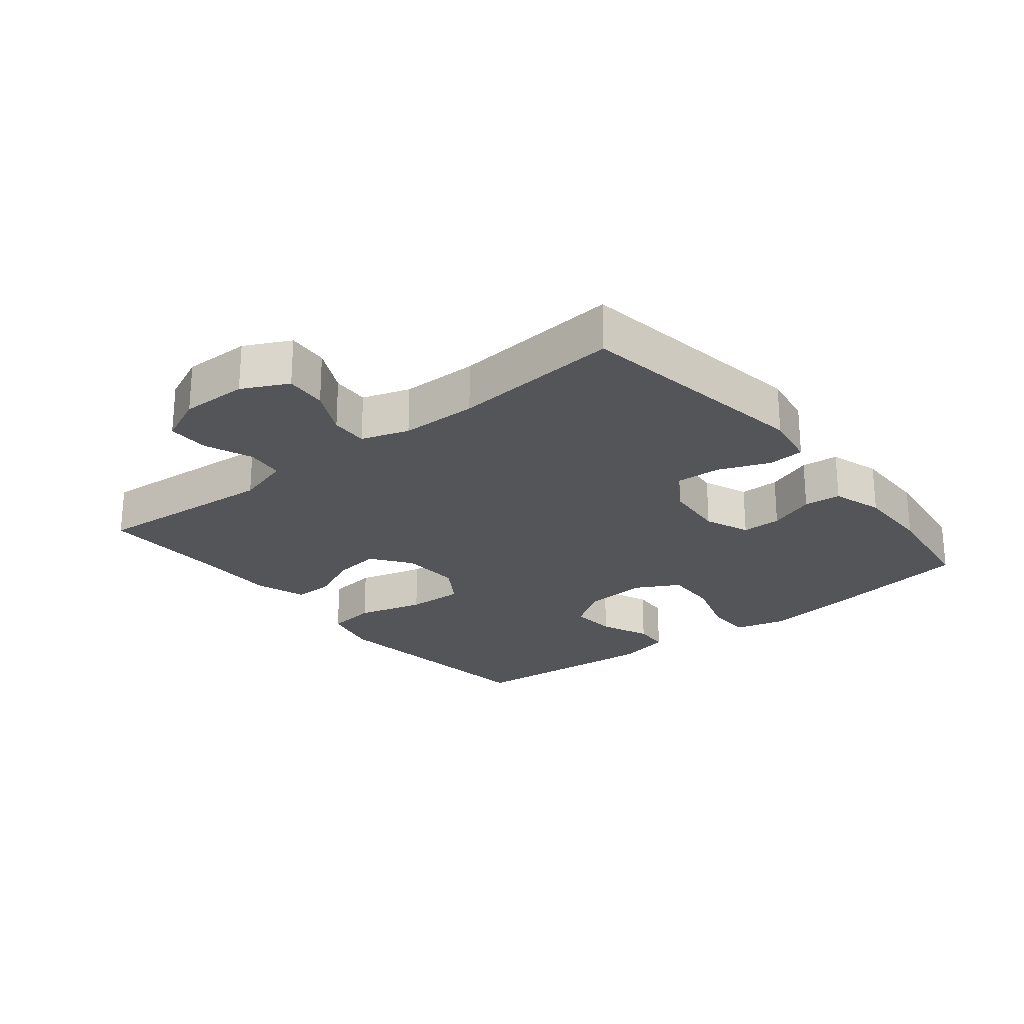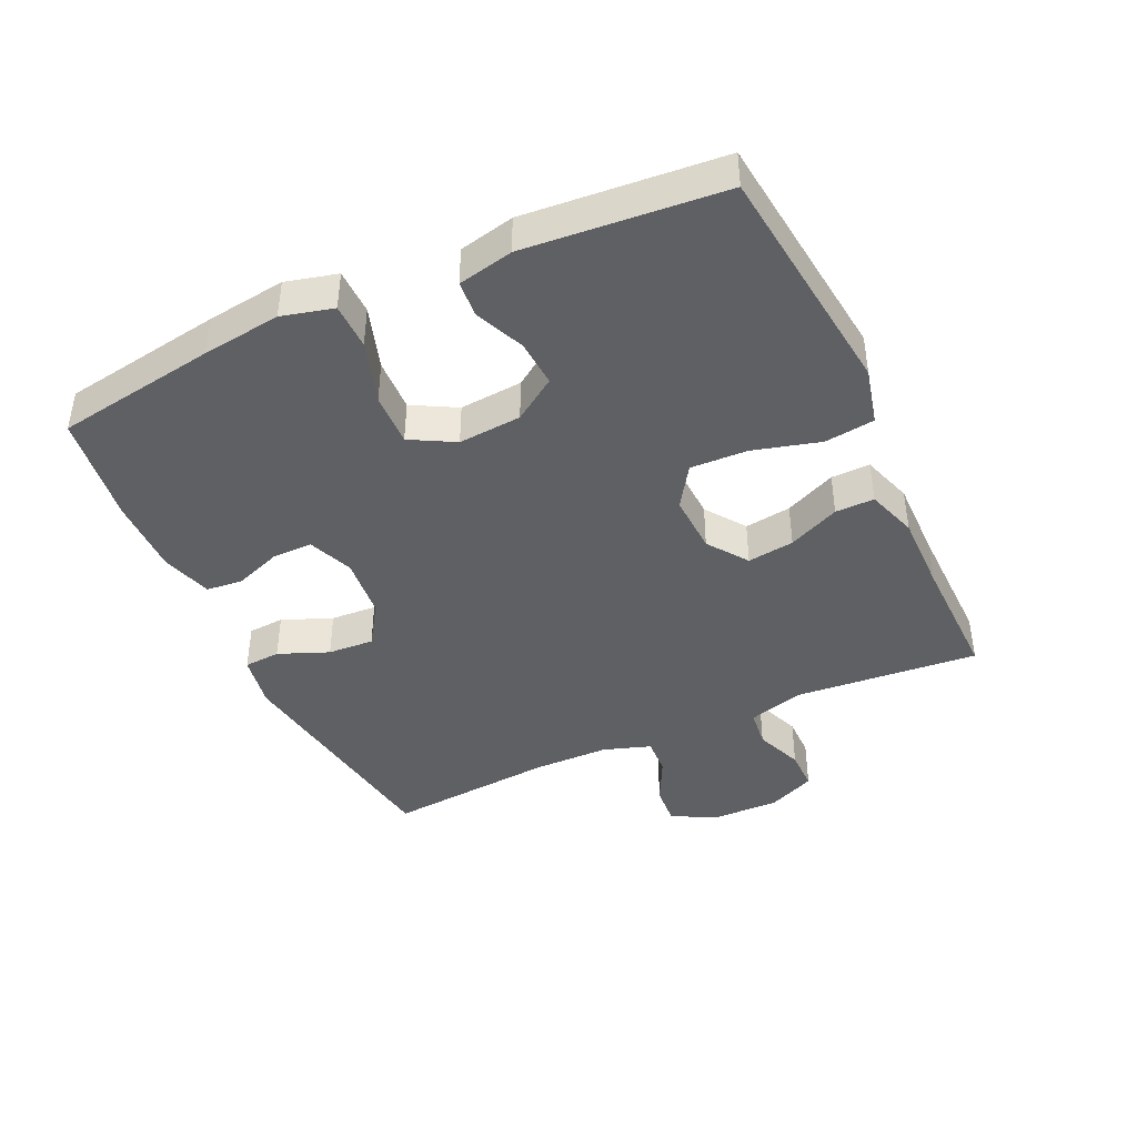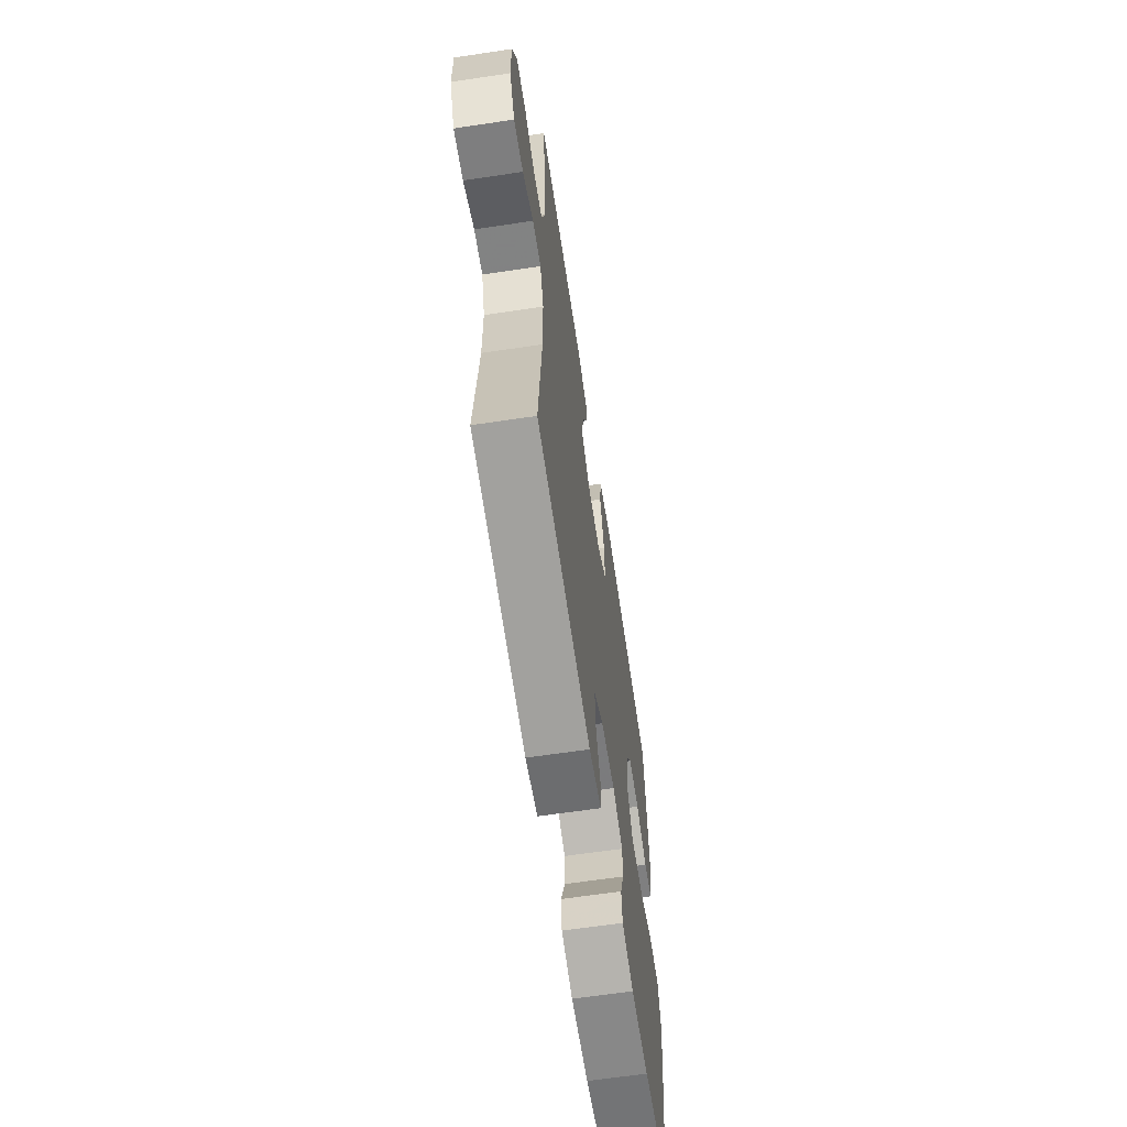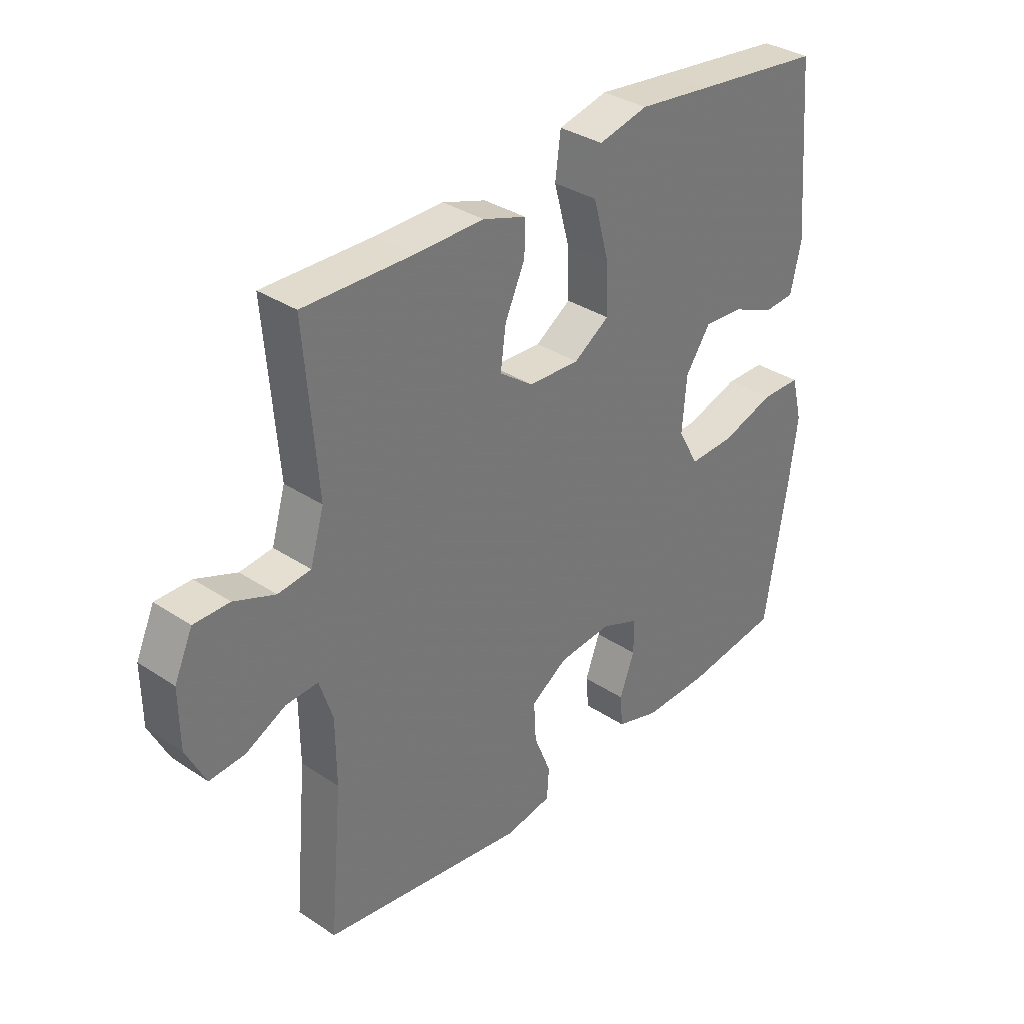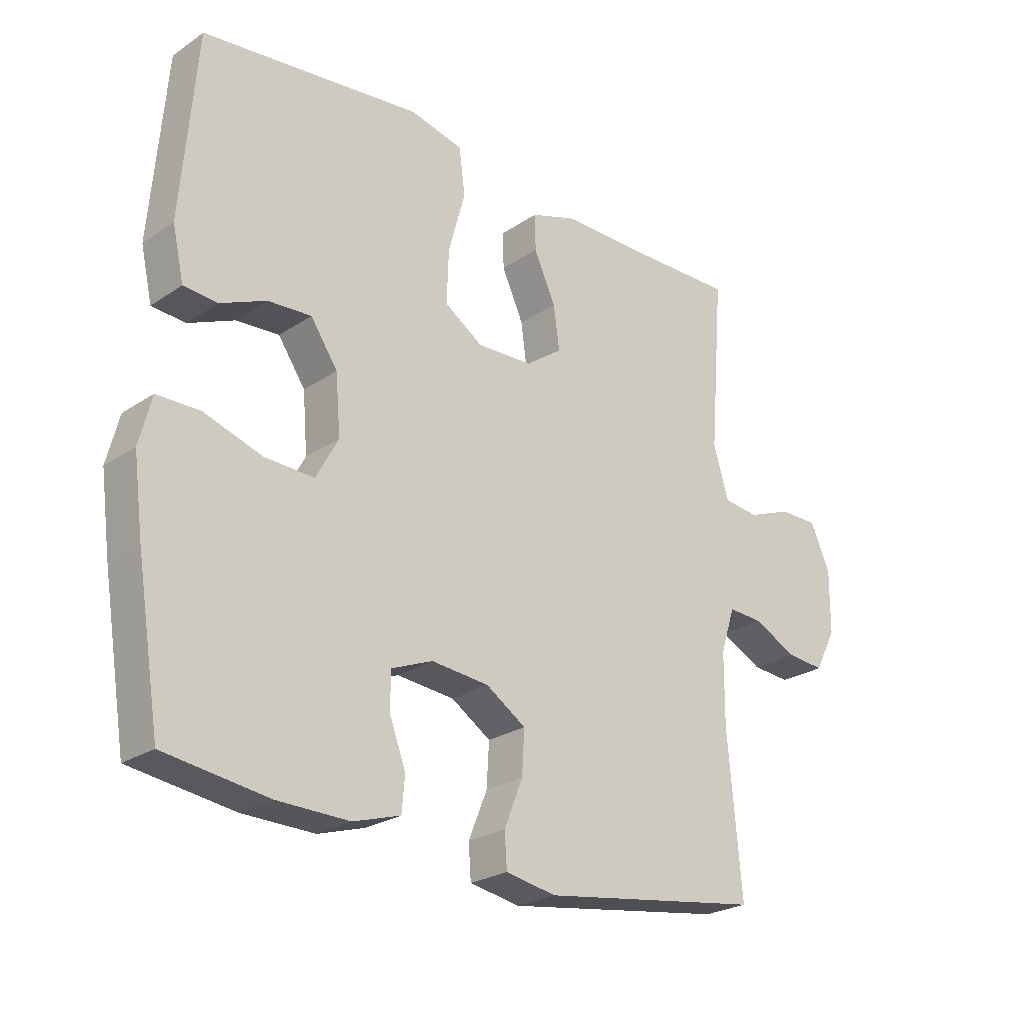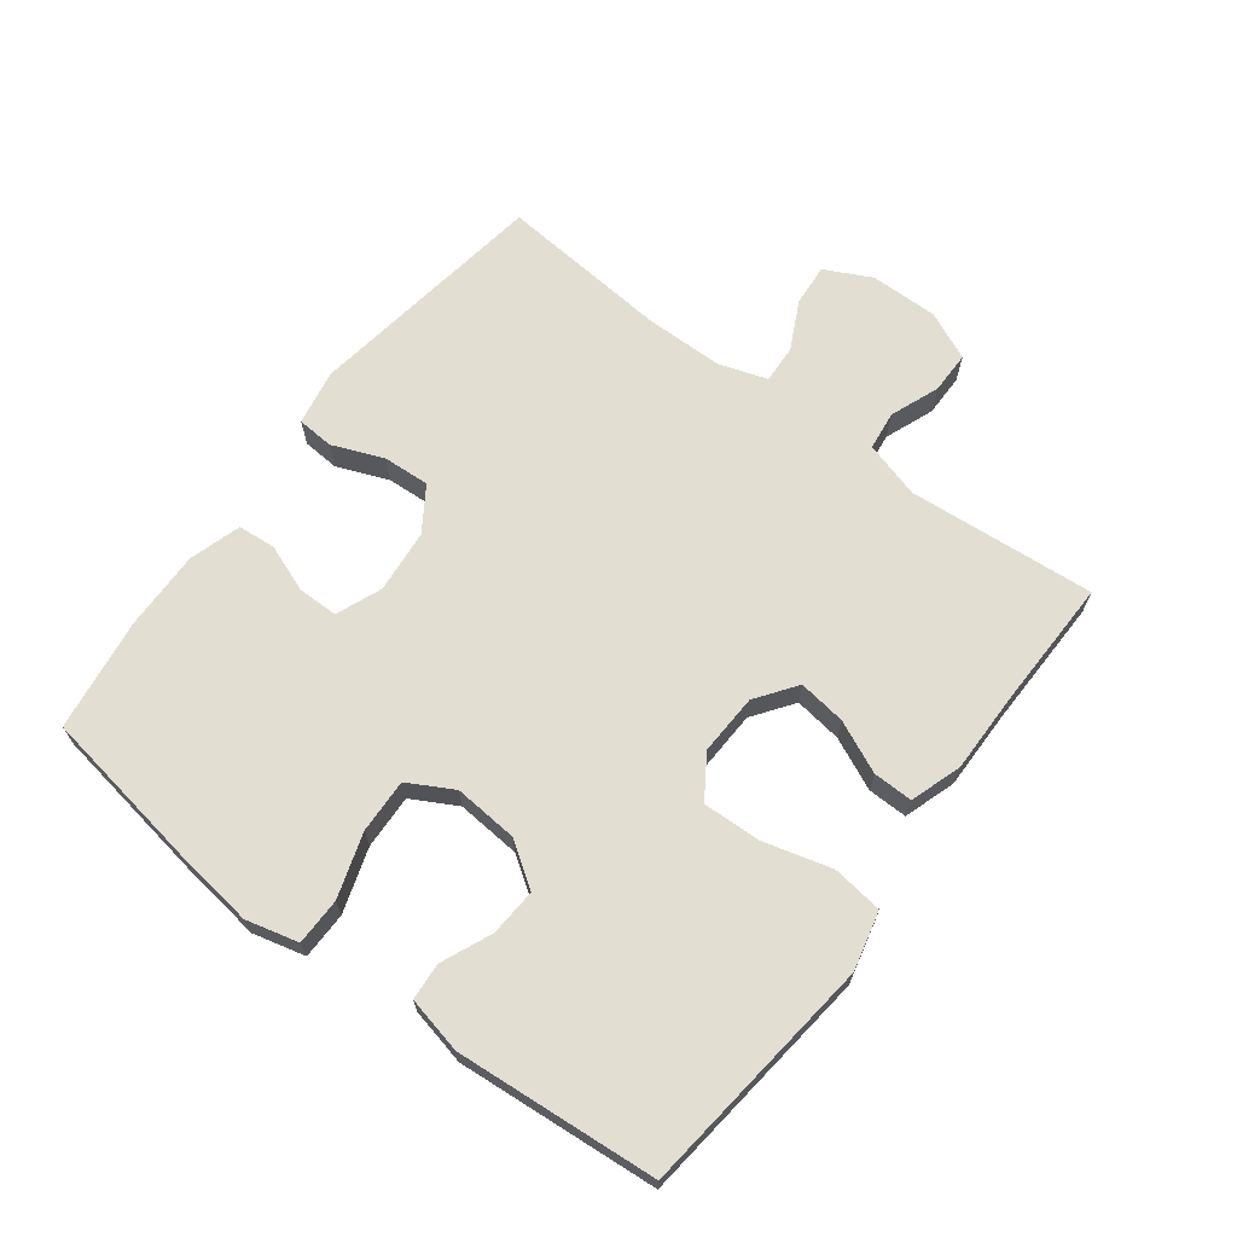
<metadata>
{"format":"obj","ext":"obj","renderer":"f3d","projection":"perspective","resolution":1024,"background":"white","views":[{"elev":-24.0,"azim":128.9,"up":"+Y"},{"elev":-42.2,"azim":-65.3,"up":"+Y"},{"elev":-63.8,"azim":98.6,"up":"+Z"},{"elev":34.0,"azim":132.0,"up":"+Z"},{"elev":-24.7,"azim":-42.5,"up":"+Z"},{"elev":67.5,"azim":-53.0,"up":"+Y"}]}
</metadata>
<code>
v 0.5 0.07 -0.5
v 0.131 0.07 -0.555
v 0.047 0.07 -0.54
v 0.043 0.07 -0.484
v 0.074 0.07 -0.407
v 0.078 0.07 -0.336
v 0.012 0.07 -0.293
v -0.084 0.07 -0.284
v -0.153 0.07 -0.312
v -0.153 0.07 -0.373
v -0.126 0.07 -0.445
v -0.131 0.07 -0.502
v -0.209 0.07 -0.526
v -0.328 0.07 -0.524
v -0.5 0.07 -0.5
v -0.54 0.07 -0.253
v -0.556 0.07 -0.132
v -0.536 0.07 -0.053
v -0.465 0.07 -0.052
v -0.368 0.07 -0.083
v -0.286 0.07 -0.086
v -0.249 0.07 -0.018
v -0.257 0.07 0.079
v -0.302 0.07 0.145
v -0.374 0.07 0.14
v -0.45 0.07 0.107
v -0.506 0.07 0.111
v -0.525 0.07 0.196
v -0.5 0.07 0.5
v -0.27 0.07 0.527
v -0.136 0.07 0.543
v -0.047 0.07 0.522
v -0.037 0.07 0.445
v -0.065 0.07 0.342
v -0.068 0.07 0.254
v -0.004 0.07 0.212
v 0.088 0.07 0.216
v 0.149 0.07 0.26
v 0.139 0.07 0.332
v 0.103 0.07 0.411
v 0.102 0.07 0.471
v 0.18 0.07 0.497
v 0.302 0.07 0.496
v 0.5 0.07 0.5
v 0.477 0.07 0.216
v 0.502 0.07 0.131
v 0.561 0.07 0.124
v 0.635 0.07 0.153
v 0.699 0.07 0.153
v 0.732 0.07 0.08
v 0.731 0.07 -0.023
v 0.696 0.07 -0.093
v 0.632 0.07 -0.088
v 0.56 0.07 -0.052
v 0.502 0.07 -0.049
v 0.478 0.07 -0.122
v 0.477 0.07 -0.24
v 0.5 0 -0.5
v 0.131 0 -0.555
v 0.047 0 -0.54
v 0.043 0 -0.484
v 0.074 0 -0.407
v 0.078 0 -0.336
v 0.012 0 -0.293
v -0.084 0 -0.284
v -0.153 0 -0.312
v -0.153 0 -0.373
v -0.126 0 -0.445
v -0.131 0 -0.502
v -0.209 0 -0.526
v -0.328 0 -0.524
v -0.5 0 -0.5
v -0.54 0 -0.253
v -0.556 0 -0.132
v -0.536 0 -0.053
v -0.465 0 -0.052
v -0.368 0 -0.083
v -0.286 0 -0.086
v -0.249 0 -0.018
v -0.257 0 0.079
v -0.302 0 0.145
v -0.374 0 0.14
v -0.45 0 0.107
v -0.506 0 0.111
v -0.525 0 0.196
v -0.5 0 0.5
v -0.27 0 0.527
v -0.136 0 0.543
v -0.047 0 0.522
v -0.037 0 0.445
v -0.065 0 0.342
v -0.068 0 0.254
v -0.004 0 0.212
v 0.088 0 0.216
v 0.149 0 0.26
v 0.139 0 0.332
v 0.103 0 0.411
v 0.102 0 0.471
v 0.18 0 0.497
v 0.302 0 0.496
v 0.5 0 0.5
v 0.477 0 0.216
v 0.502 0 0.131
v 0.561 0 0.124
v 0.635 0 0.153
v 0.699 0 0.153
v 0.732 0 0.08
v 0.731 0 -0.023
v 0.696 0 -0.093
v 0.632 0 -0.088
v 0.56 0 -0.052
v 0.502 0 -0.049
v 0.478 0 -0.122
v 0.477 0 -0.24
f 52 53 54
f 51 52 54
f 50 51 54
f 49 50 54
f 48 49 54
f 47 48 54
f 46 47 54 55
f 45 46 55 56
f 43 44 45
f 45 56 57
f 43 45 57
f 42 43 57
f 41 42 57
f 40 41 57
f 39 40 57
f 32 33 34
f 31 32 34
f 30 31 34
f 29 30 34
f 28 29 34
f 27 28 34
f 26 27 34
f 25 26 34
f 24 25 34 35
f 23 24 35 36
f 18 19 20
f 17 18 20
f 16 17 20
f 15 16 20
f 14 15 20
f 13 14 20
f 12 13 20
f 11 12 20
f 10 11 20
f 9 10 20 21
f 8 9 21 22
f 3 4 5
f 2 3 5
f 1 2 5
f 57 1 5
f 57 5 6
f 38 39 57
f 57 6 7
f 38 57 7
f 37 38 7
f 23 36 37
f 22 23 37
f 8 22 37
f 7 8 37
f 111 110 109
f 111 109 108
f 111 108 107
f 111 107 106
f 111 106 105
f 111 105 104
f 112 111 104 103
f 113 112 103 102
f 102 101 100
f 114 113 102
f 114 102 100
f 114 100 99
f 114 99 98
f 114 98 97
f 114 97 96
f 91 90 89
f 91 89 88
f 91 88 87
f 91 87 86
f 91 86 85
f 91 85 84
f 91 84 83
f 91 83 82
f 92 91 82 81
f 93 92 81 80
f 77 76 75
f 77 75 74
f 77 74 73
f 77 73 72
f 77 72 71
f 77 71 70
f 77 70 69
f 77 69 68
f 77 68 67
f 78 77 67 66
f 79 78 66 65
f 62 61 60
f 62 60 59
f 62 59 58
f 62 58 114
f 63 62 114
f 114 96 95
f 64 63 114
f 64 114 95
f 64 95 94
f 94 93 80
f 94 80 79
f 94 79 65
f 94 65 64
f 1 58 59 2
f 2 59 60 3
f 3 60 61 4
f 4 61 62 5
f 5 62 63 6
f 6 63 64 7
f 7 64 65 8
f 8 65 66 9
f 9 66 67 10
f 10 67 68 11
f 11 68 69 12
f 12 69 70 13
f 13 70 71 14
f 14 71 72 15
f 15 72 73 16
f 16 73 74 17
f 17 74 75 18
f 18 75 76 19
f 19 76 77 20
f 20 77 78 21
f 21 78 79 22
f 22 79 80 23
f 23 80 81 24
f 24 81 82 25
f 25 82 83 26
f 26 83 84 27
f 27 84 85 28
f 28 85 86 29
f 29 86 87 30
f 30 87 88 31
f 31 88 89 32
f 32 89 90 33
f 33 90 91 34
f 34 91 92 35
f 35 92 93 36
f 36 93 94 37
f 37 94 95 38
f 38 95 96 39
f 39 96 97 40
f 40 97 98 41
f 41 98 99 42
f 42 99 100 43
f 43 100 101 44
f 44 101 102 45
f 45 102 103 46
f 46 103 104 47
f 47 104 105 48
f 48 105 106 49
f 49 106 107 50
f 50 107 108 51
f 51 108 109 52
f 52 109 110 53
f 53 110 111 54
f 54 111 112 55
f 55 112 113 56
f 56 113 114 57
f 57 114 58 1

</code>
